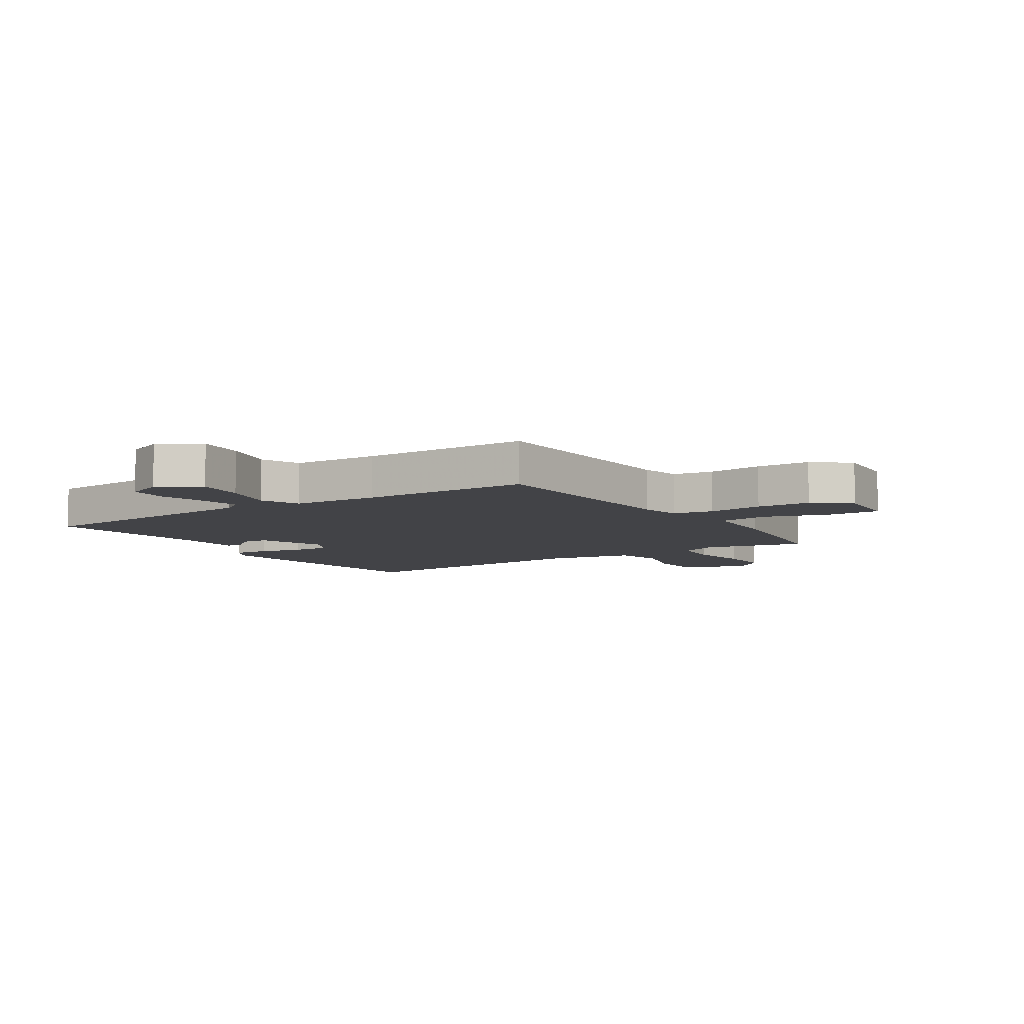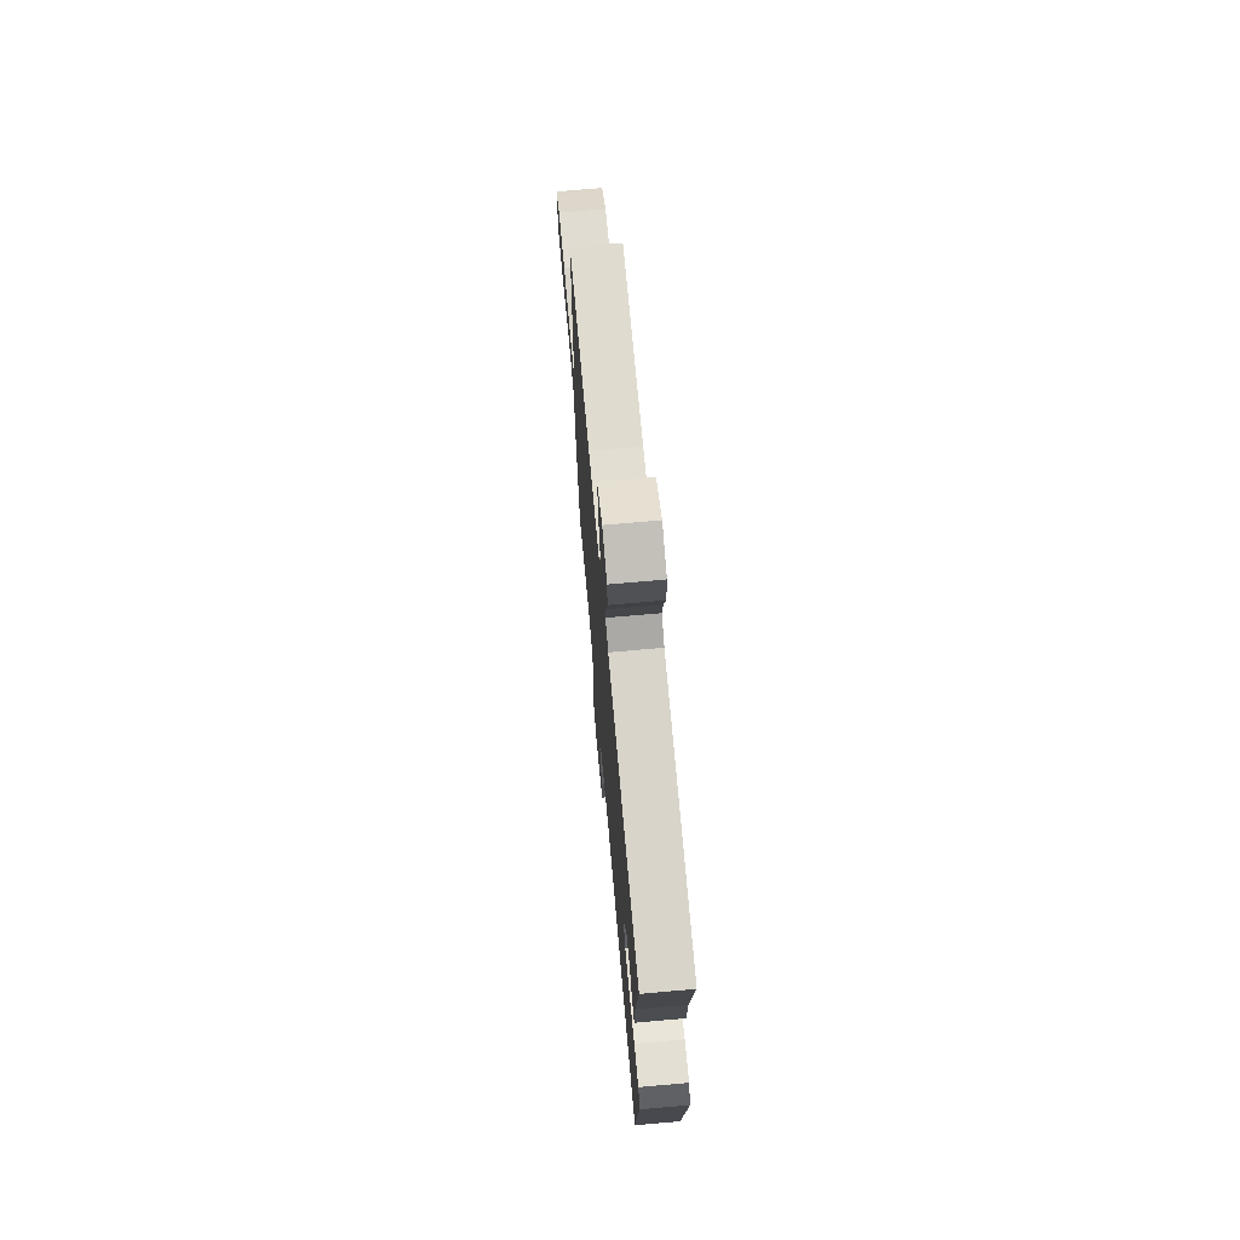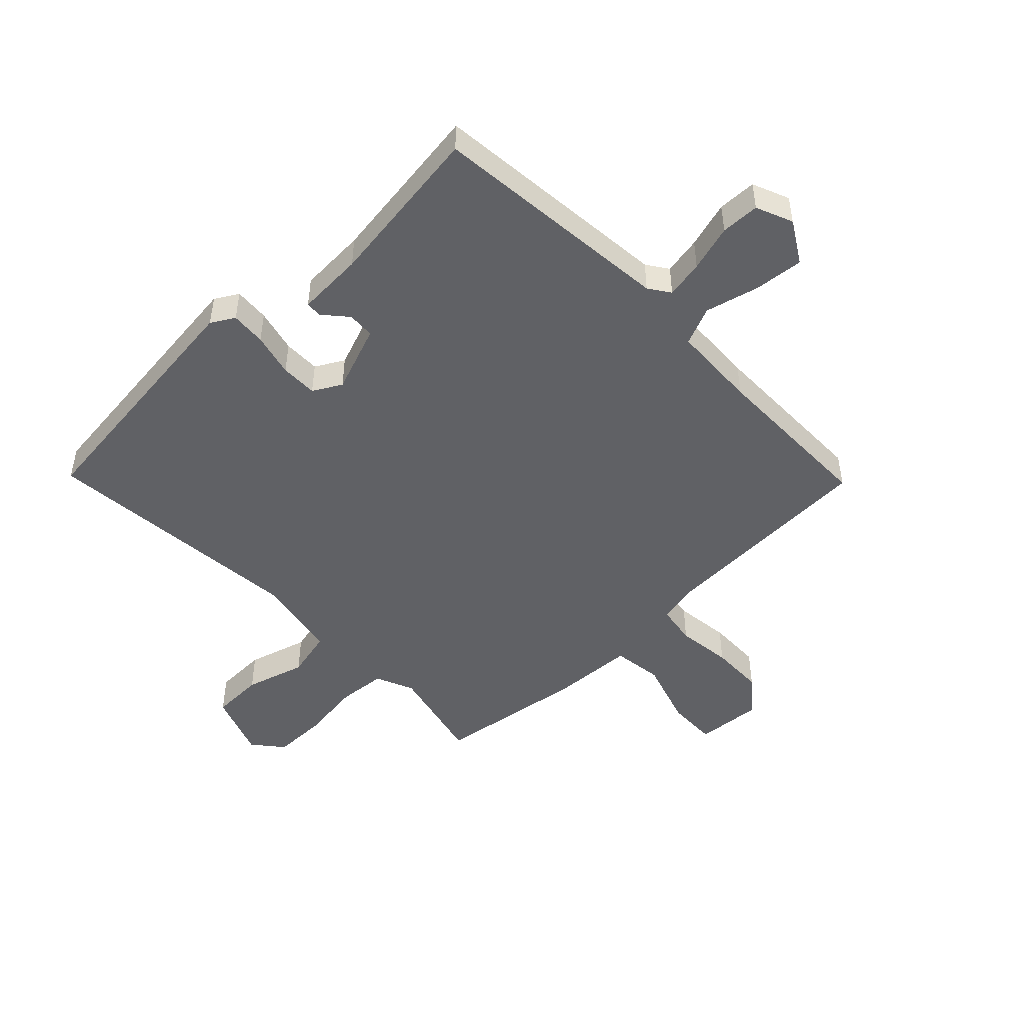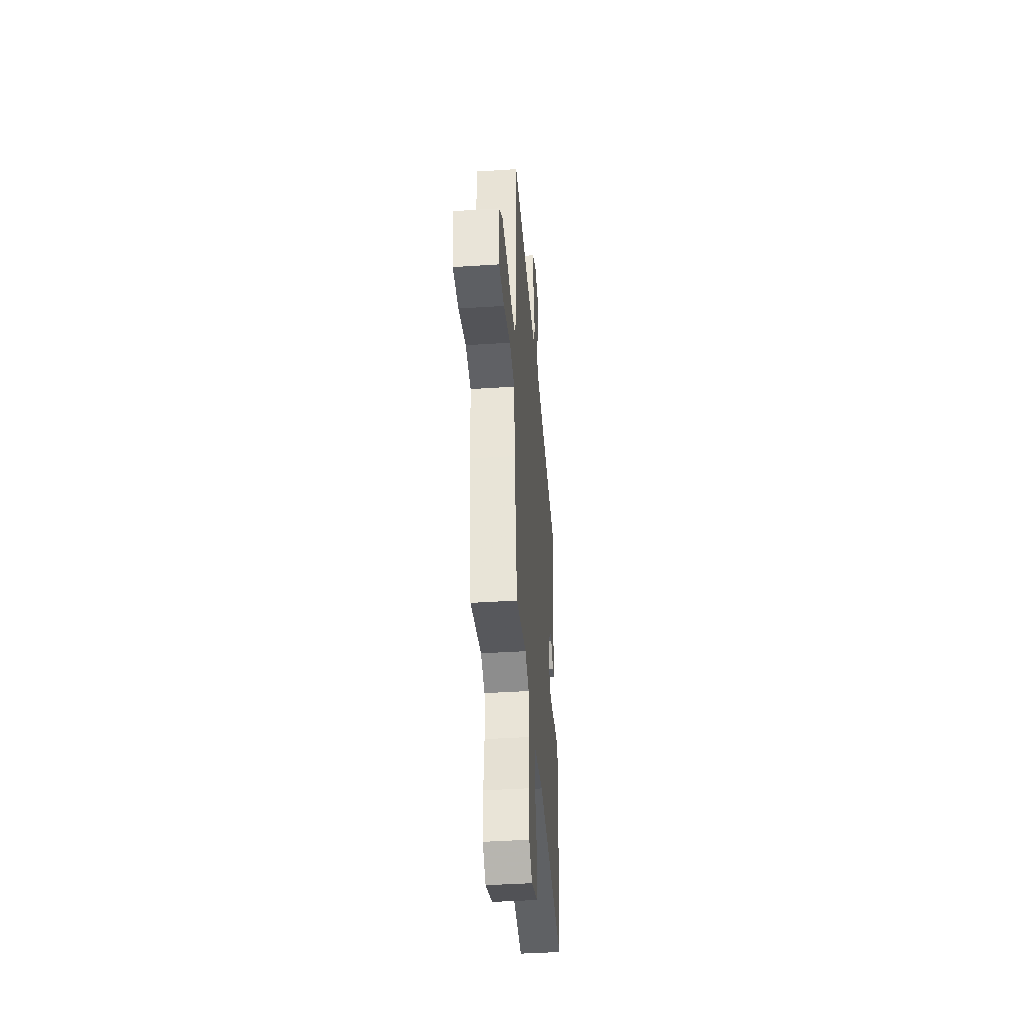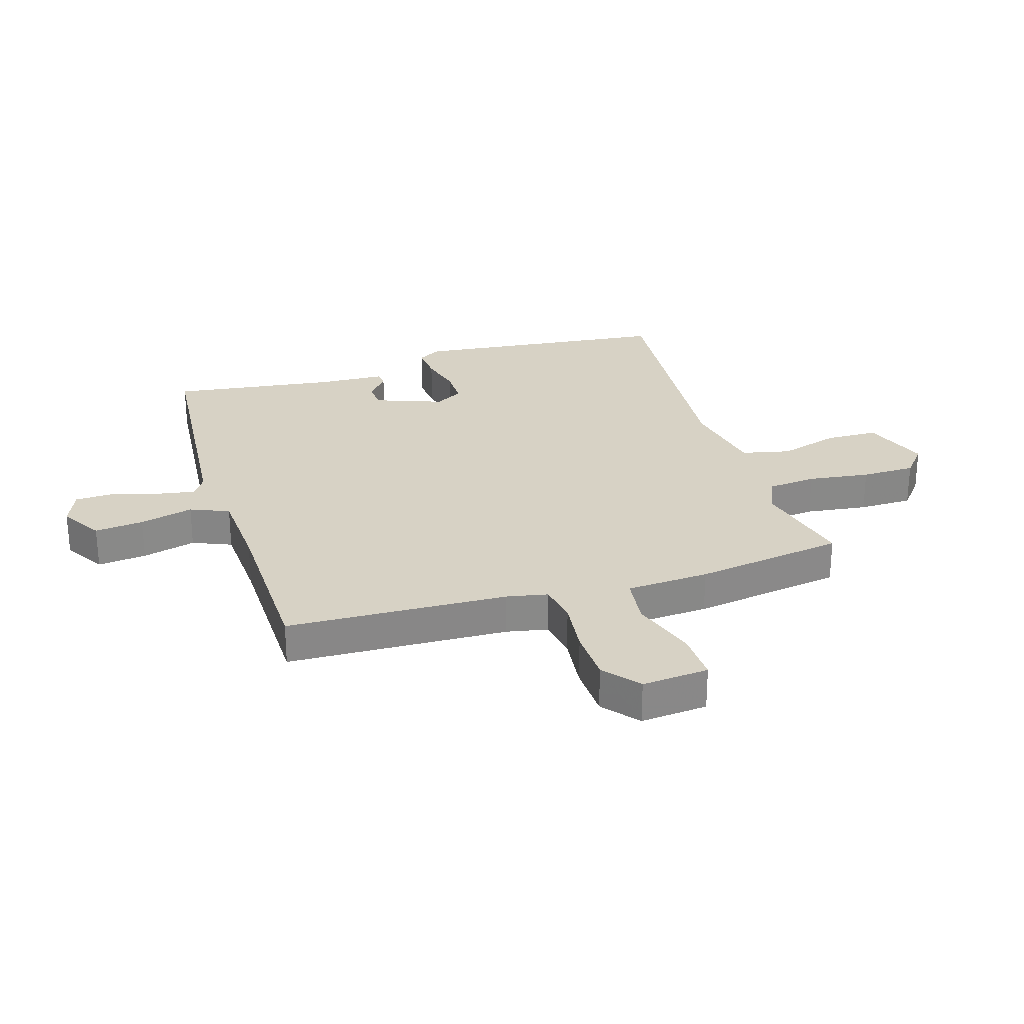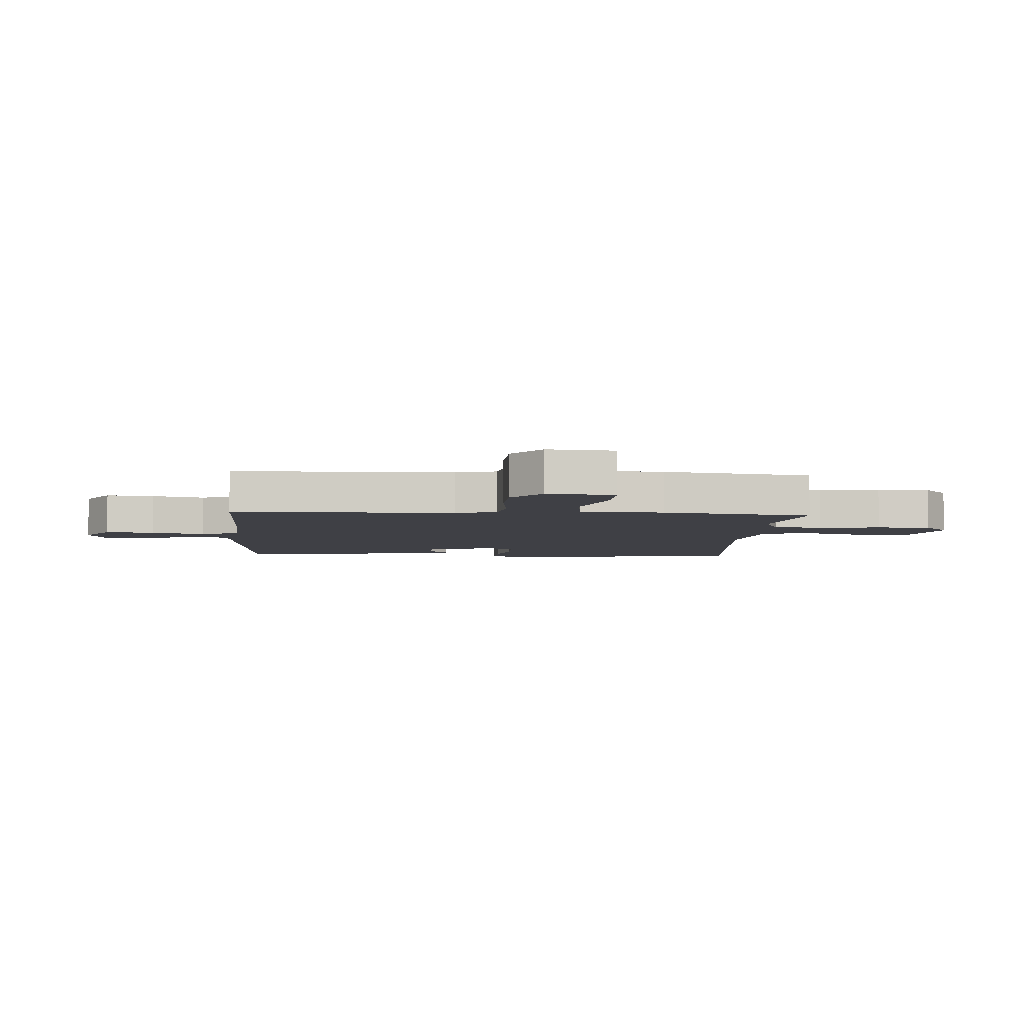
<metadata>
{"format":"obj","ext":"obj","renderer":"f3d","projection":"perspective","resolution":1024,"background":"white","views":[{"elev":-7.4,"azim":33.6,"up":"+Y"},{"elev":71.0,"azim":-95.1,"up":"+Z"},{"elev":-48.3,"azim":-45.7,"up":"+Y"},{"elev":-41.9,"azim":94.5,"up":"+Z"},{"elev":27.4,"azim":72.9,"up":"+Y"},{"elev":-5.2,"azim":86.2,"up":"+Y"}]}
</metadata>
<code>
v -0.5 0.07 -0.5
v -0.549 0.07 -0.052
v -0.525 0.07 -0.012
v -0.464 0.07 -0.017
v -0.389 0.07 -0.036
v -0.325 0.07 -0.037
v -0.297 0.07 0.012
v -0.34 0.07 0.129
v -0.387 0.07 0.132
v -0.429 0.07 0.096
v -0.457 0.07 0.098
v -0.462 0.07 0.214
v -0.5 0.07 0.5
v -0.077 0.07 0.536
v -0.04 0.07 0.561
v -0.052 0.07 0.627
v -0.075 0.07 0.708
v -0.073 0.07 0.775
v -0.009 0.07 0.801
v 0.063 0.07 0.757
v 0.054 0.07 0.672
v 0.03 0.07 0.579
v 0.058 0.07 0.512
v 0.207 0.07 0.504
v 0.5 0.07 0.5
v 0.513 0.07 0.116
v 0.527 0.07 0.045
v 0.597 0.07 0.033
v 0.693 0.07 0.044
v 0.787 0.07 0.041
v 0.849 0.07 -0.01
v 0.839 0.07 -0.126
v 0.751 0.07 -0.123
v 0.636 0.07 -0.085
v 0.549 0.07 -0.096
v 0.54 0.07 -0.24
v 0.5 0.07 -0.5
v 0.325 0.07 -0.458
v 0.259 0.07 -0.486
v 0.251 0.07 -0.57
v 0.265 0.07 -0.677
v 0.264 0.07 -0.77
v 0.212 0.07 -0.813
v 0.098 0.07 -0.77
v 0.096 0.07 -0.679
v 0.127 0.07 -0.575
v 0.108 0.07 -0.491
v -0.041 0.07 -0.462
v -0.5 0 -0.5
v -0.549 0 -0.052
v -0.525 0 -0.012
v -0.464 0 -0.017
v -0.389 0 -0.036
v -0.325 0 -0.037
v -0.297 0 0.012
v -0.34 0 0.129
v -0.387 0 0.132
v -0.429 0 0.096
v -0.457 0 0.098
v -0.462 0 0.214
v -0.5 0 0.5
v -0.077 0 0.536
v -0.04 0 0.561
v -0.052 0 0.627
v -0.075 0 0.708
v -0.073 0 0.775
v -0.009 0 0.801
v 0.063 0 0.757
v 0.054 0 0.672
v 0.03 0 0.579
v 0.058 0 0.512
v 0.207 0 0.504
v 0.5 0 0.5
v 0.513 0 0.116
v 0.527 0 0.045
v 0.597 0 0.033
v 0.693 0 0.044
v 0.787 0 0.041
v 0.849 0 -0.01
v 0.839 0 -0.126
v 0.751 0 -0.123
v 0.636 0 -0.085
v 0.549 0 -0.096
v 0.54 0 -0.24
v 0.5 0 -0.5
v 0.325 0 -0.458
v 0.259 0 -0.486
v 0.251 0 -0.57
v 0.265 0 -0.677
v 0.264 0 -0.77
v 0.212 0 -0.813
v 0.098 0 -0.77
v 0.096 0 -0.679
v 0.127 0 -0.575
v 0.108 0 -0.491
v -0.041 0 -0.462
f 44 45 46
f 43 44 46
f 42 43 46
f 41 42 46
f 40 41 46
f 39 40 46 47
f 38 39 47 48
f 35 36 37 38
f 32 33 34
f 31 32 34
f 30 31 34
f 29 30 34
f 28 29 34
f 27 28 34 35
f 35 38 48
f 27 35 48
f 26 27 48
f 20 21 22
f 19 20 22
f 18 19 22
f 17 18 22
f 16 17 22
f 15 16 22 23
f 14 15 23
f 12 13 14 23
f 9 10 11 12
f 12 23 24
f 9 12 24
f 8 9 24
f 3 4 5
f 2 3 5
f 1 2 5
f 48 1 5
f 48 5 6
f 25 26 48
f 24 25 48
f 8 24 48
f 7 8 48
f 6 7 48
f 94 93 92
f 94 92 91
f 94 91 90
f 94 90 89
f 94 89 88
f 95 94 88 87
f 96 95 87 86
f 86 85 84 83
f 82 81 80
f 82 80 79
f 82 79 78
f 82 78 77
f 82 77 76
f 83 82 76 75
f 96 86 83
f 96 83 75
f 96 75 74
f 70 69 68
f 70 68 67
f 70 67 66
f 70 66 65
f 70 65 64
f 71 70 64 63
f 71 63 62
f 71 62 61 60
f 60 59 58 57
f 72 71 60
f 72 60 57
f 72 57 56
f 53 52 51
f 53 51 50
f 53 50 49
f 53 49 96
f 54 53 96
f 96 74 73
f 96 73 72
f 96 72 56
f 96 56 55
f 96 55 54
f 1 49 50 2
f 2 50 51 3
f 3 51 52 4
f 4 52 53 5
f 5 53 54 6
f 6 54 55 7
f 7 55 56 8
f 8 56 57 9
f 9 57 58 10
f 10 58 59 11
f 11 59 60 12
f 12 60 61 13
f 13 61 62 14
f 14 62 63 15
f 15 63 64 16
f 16 64 65 17
f 17 65 66 18
f 18 66 67 19
f 19 67 68 20
f 20 68 69 21
f 21 69 70 22
f 22 70 71 23
f 23 71 72 24
f 24 72 73 25
f 25 73 74 26
f 26 74 75 27
f 27 75 76 28
f 28 76 77 29
f 29 77 78 30
f 30 78 79 31
f 31 79 80 32
f 32 80 81 33
f 33 81 82 34
f 34 82 83 35
f 35 83 84 36
f 36 84 85 37
f 37 85 86 38
f 38 86 87 39
f 39 87 88 40
f 40 88 89 41
f 41 89 90 42
f 42 90 91 43
f 43 91 92 44
f 44 92 93 45
f 45 93 94 46
f 46 94 95 47
f 47 95 96 48
f 48 96 49 1

</code>
